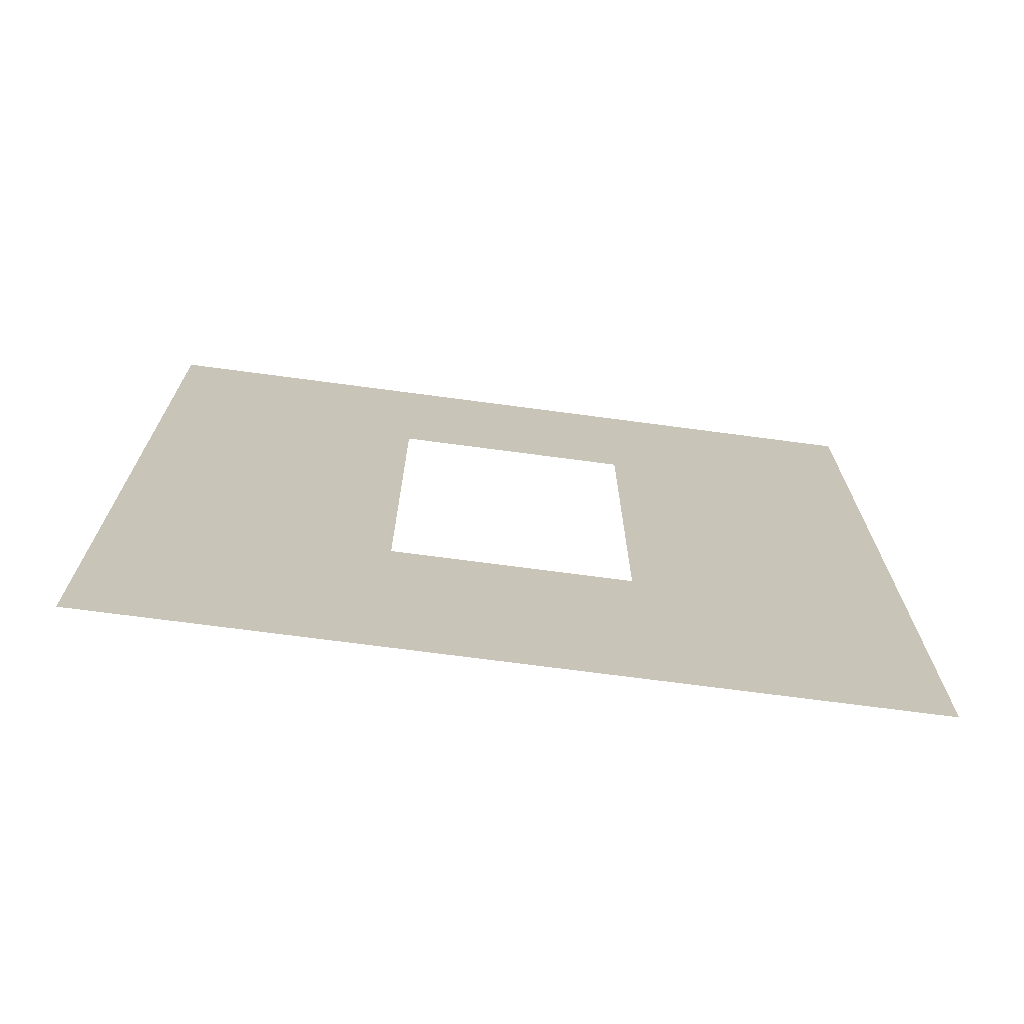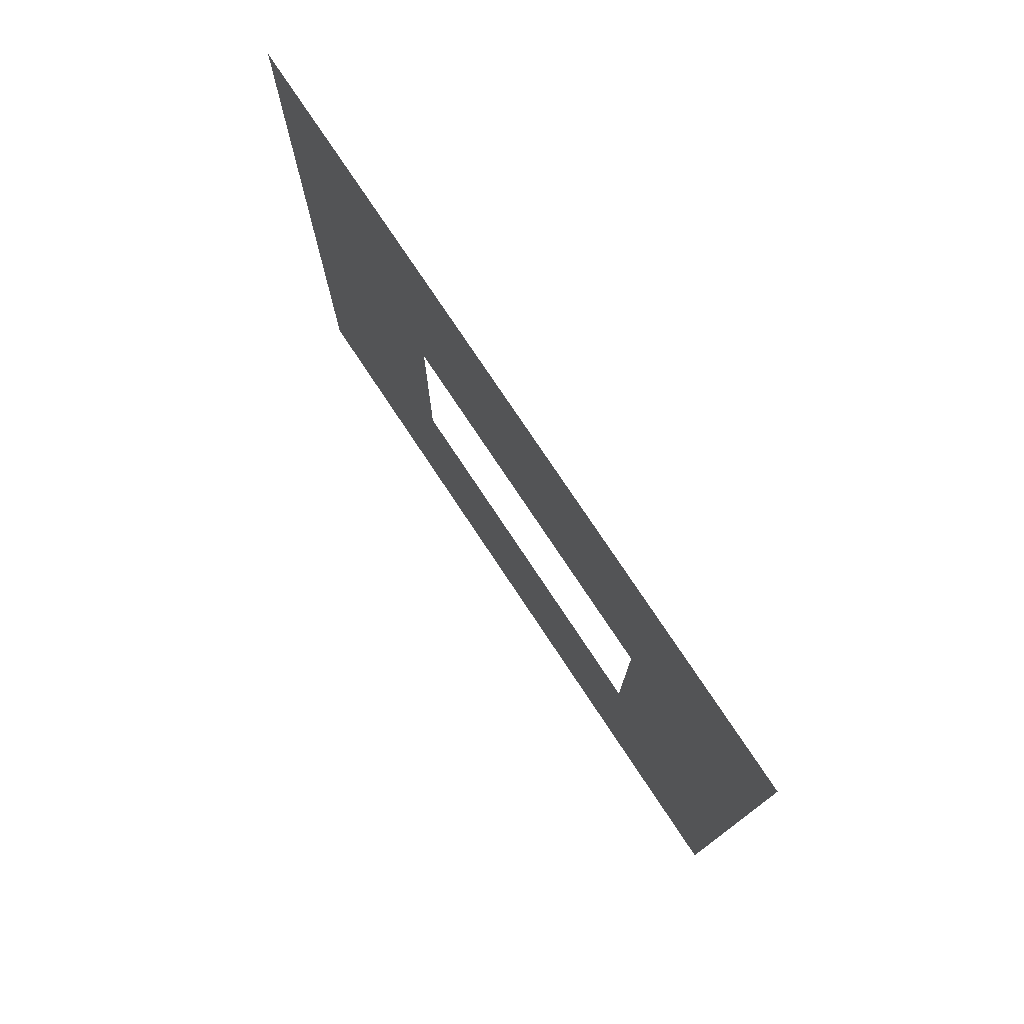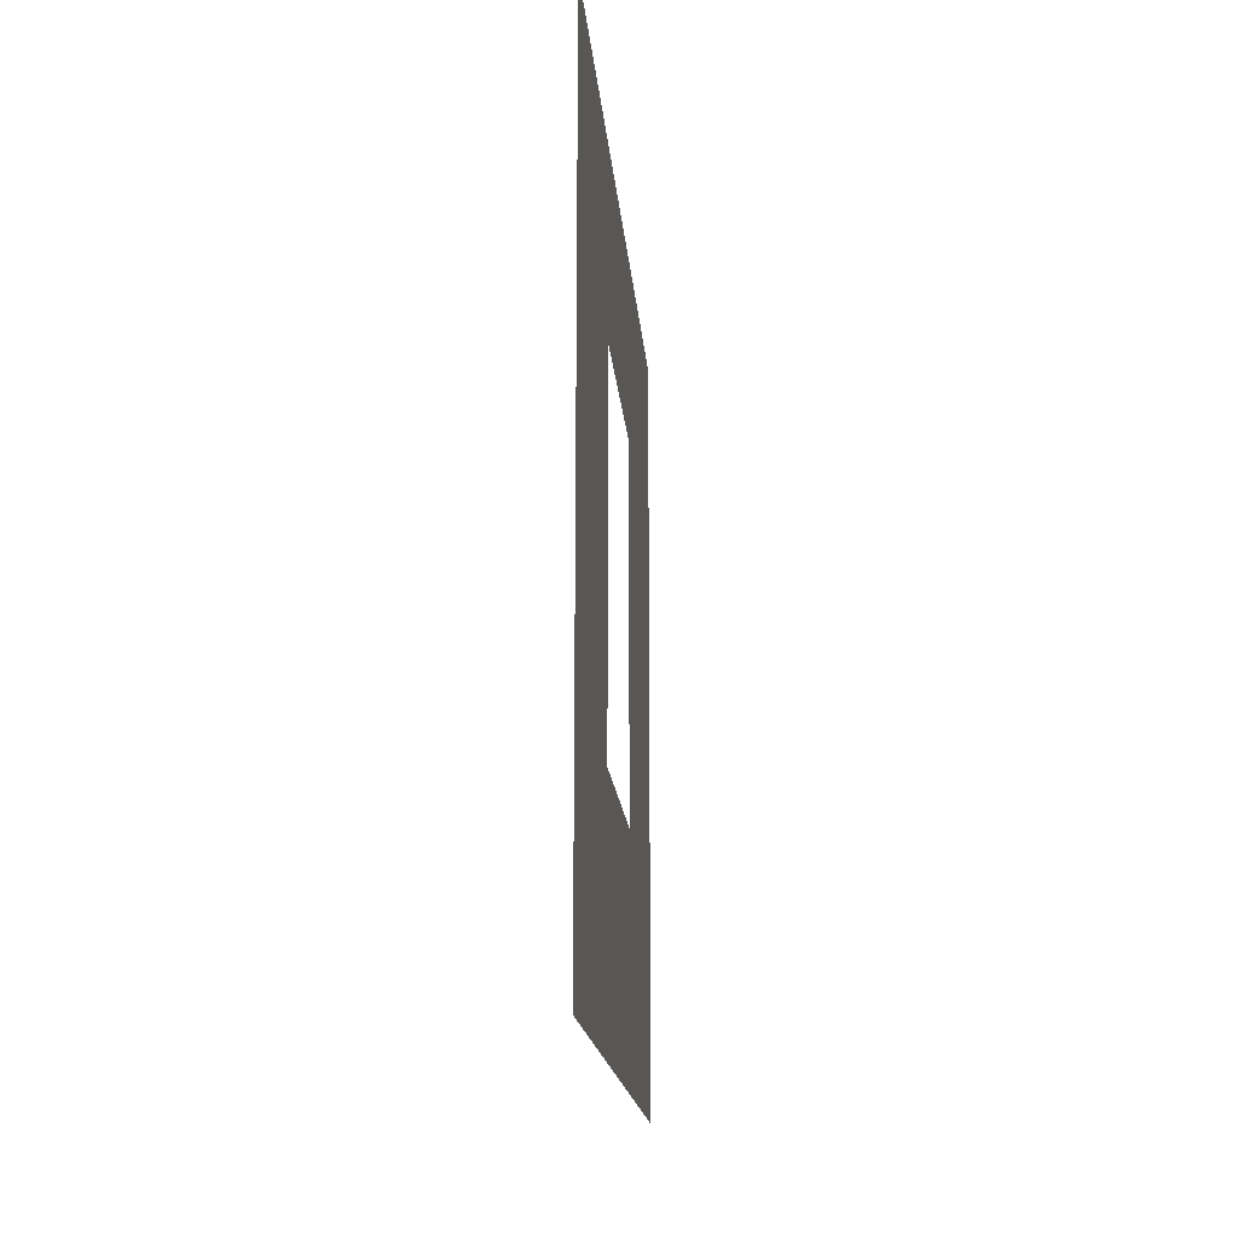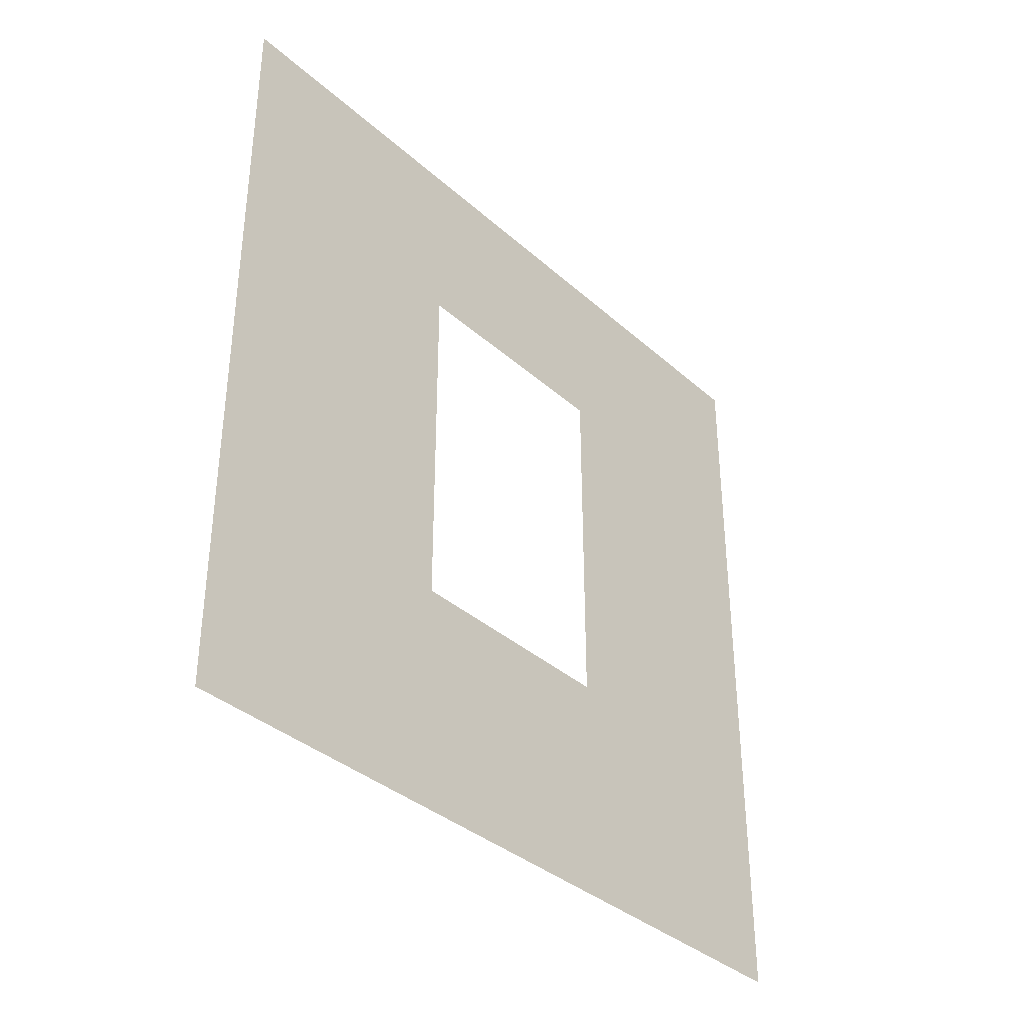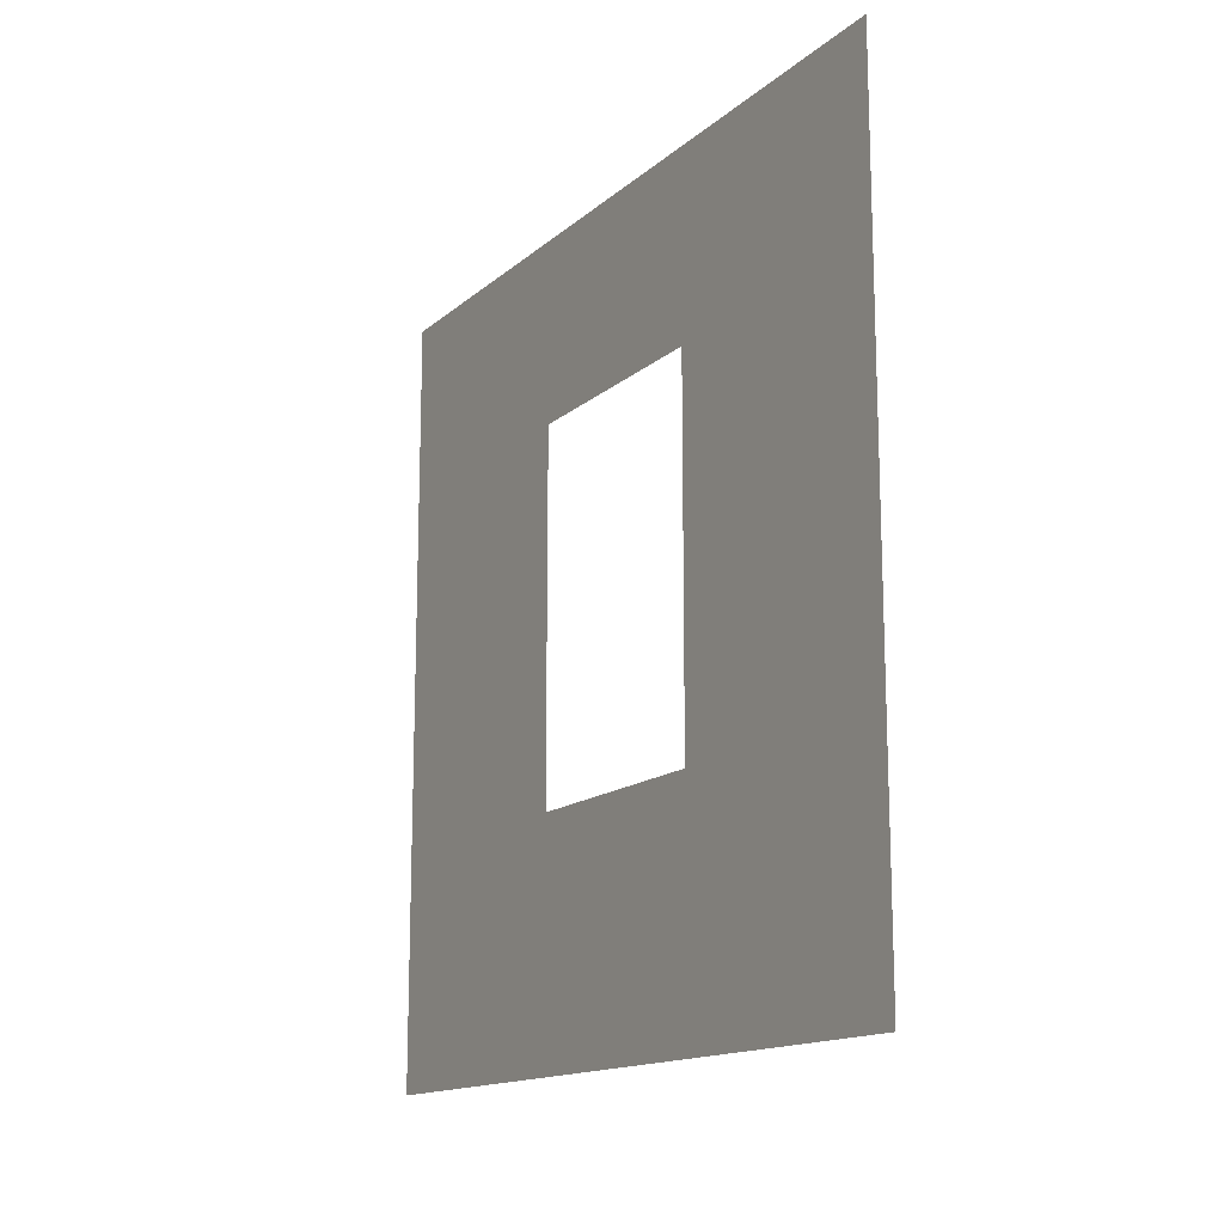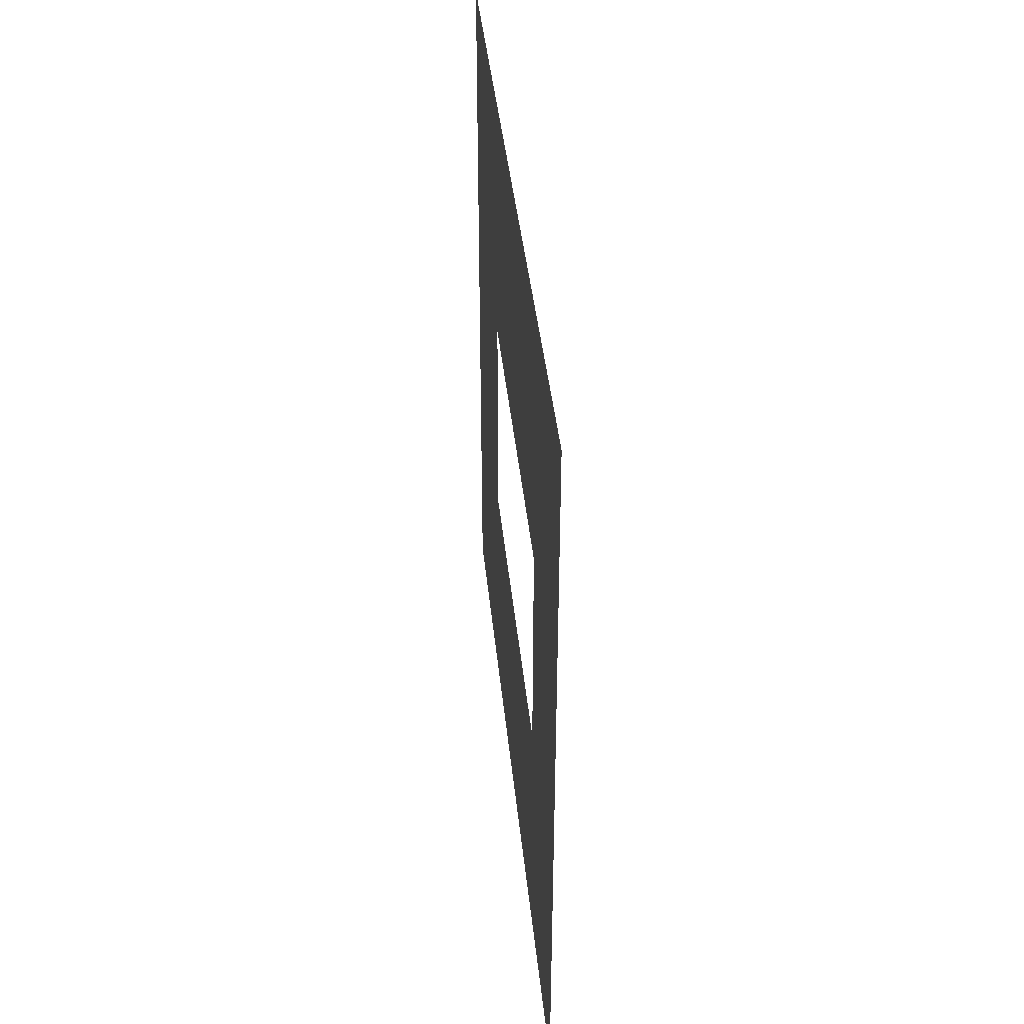
<metadata>
{"format":"obj","ext":"obj","renderer":"f3d","projection":"perspective","resolution":1024,"background":"white","views":[{"elev":-70.7,"azim":-97.6,"up":"+Y"},{"elev":76.8,"azim":146.4,"up":"+Z"},{"elev":-16.7,"azim":4.5,"up":"+Y"},{"elev":-36.2,"azim":-139.0,"up":"+Y"},{"elev":-14.8,"azim":149.7,"up":"+Y"},{"elev":40.2,"azim":174.4,"up":"+Z"}]}
</metadata>
<code>
v -0.2 0.8937 1.95
v -0.2 3 3
v -0.2 -2.341e-07 3
v -0.2 2.294 1.95
v -0.2 2.294 1.05
v -0.2 3 -2.658e-06
v -0.2 -1.54e-08 -2.658e-06
v -0.2 0.8937 1.05
g wall01_window1m_A_10876_1365
f 1 3 2
f 2 4 1
f 5 4 2
f 2 6 5
f 5 6 7
f 7 3 1
f 7 8 5
f 1 8 7

</code>
